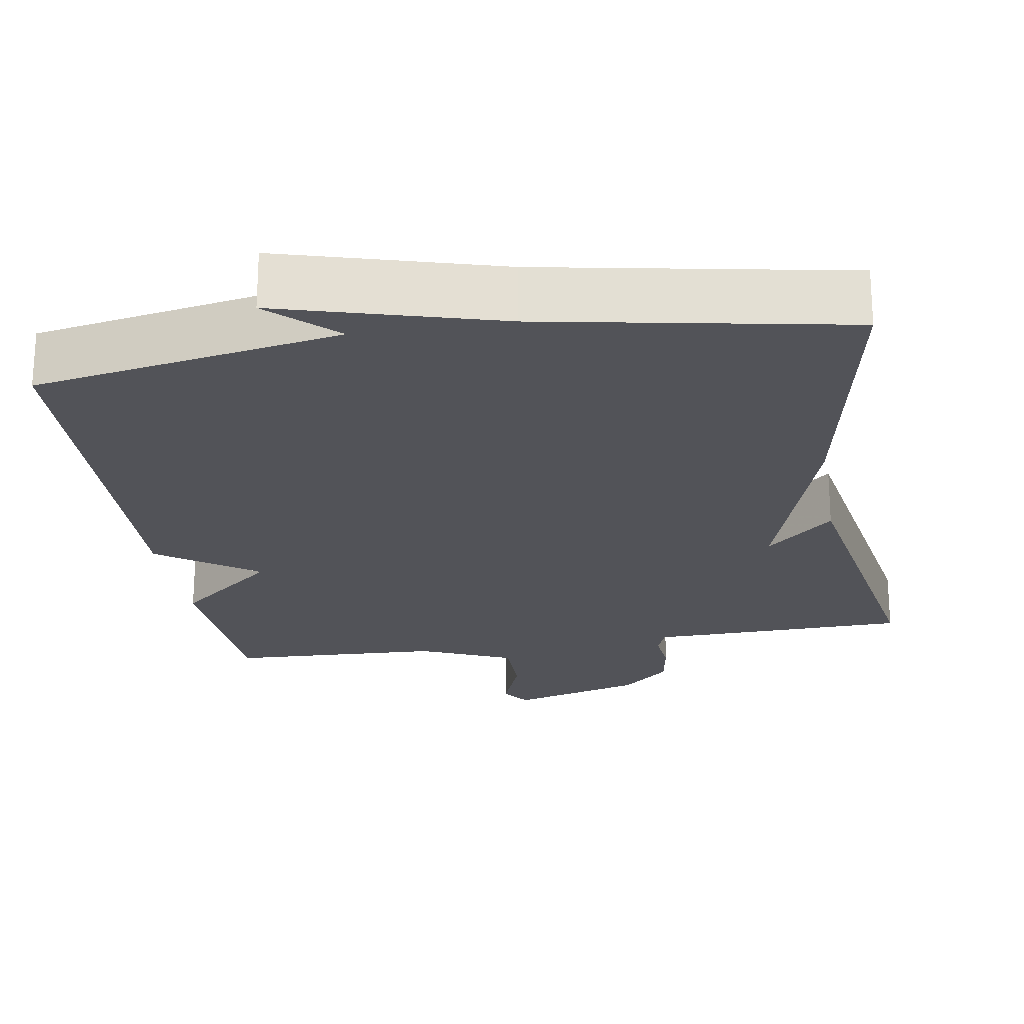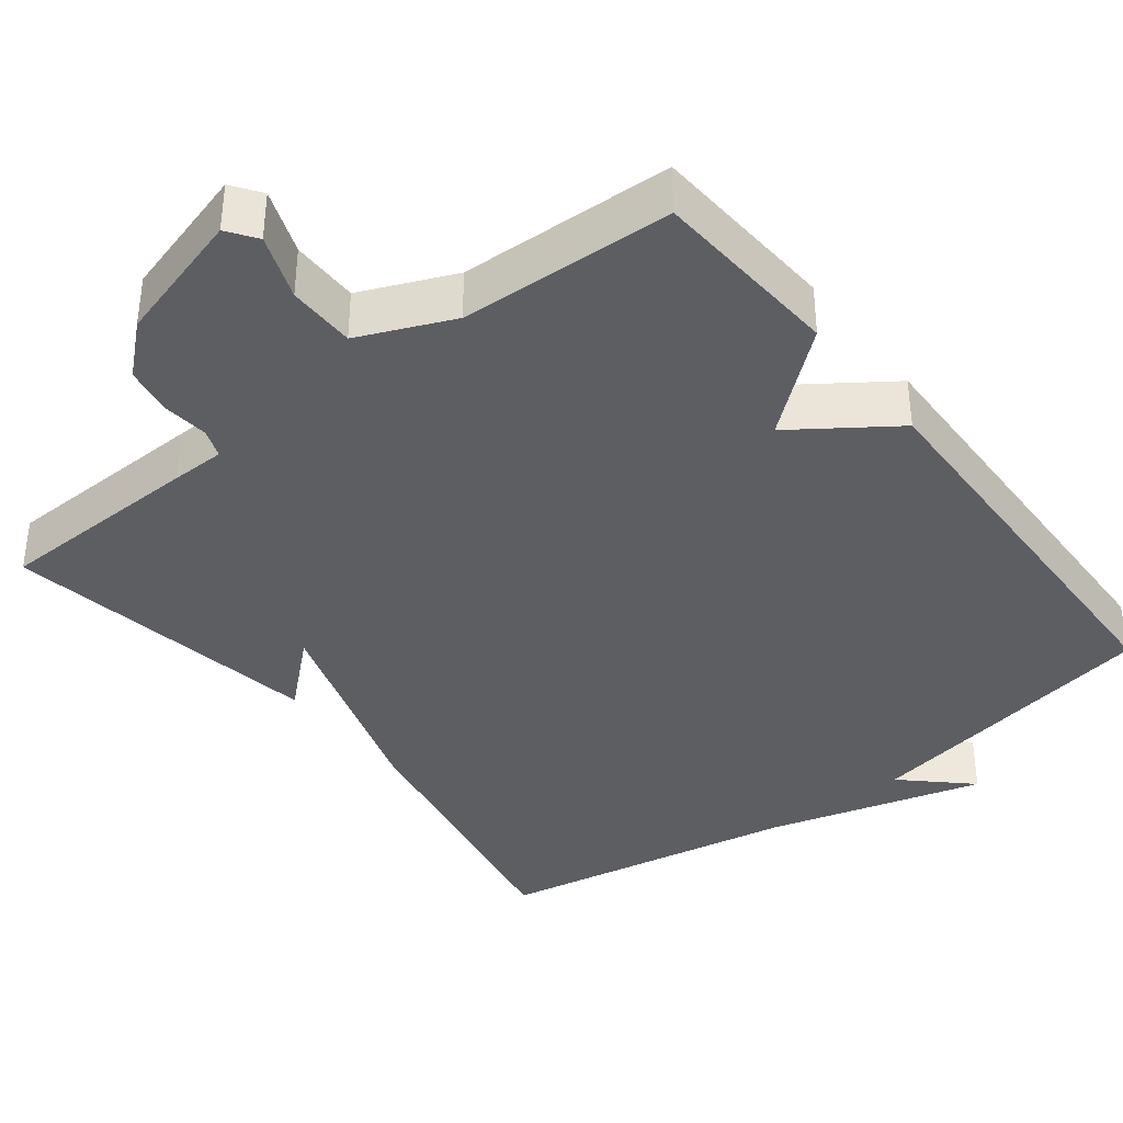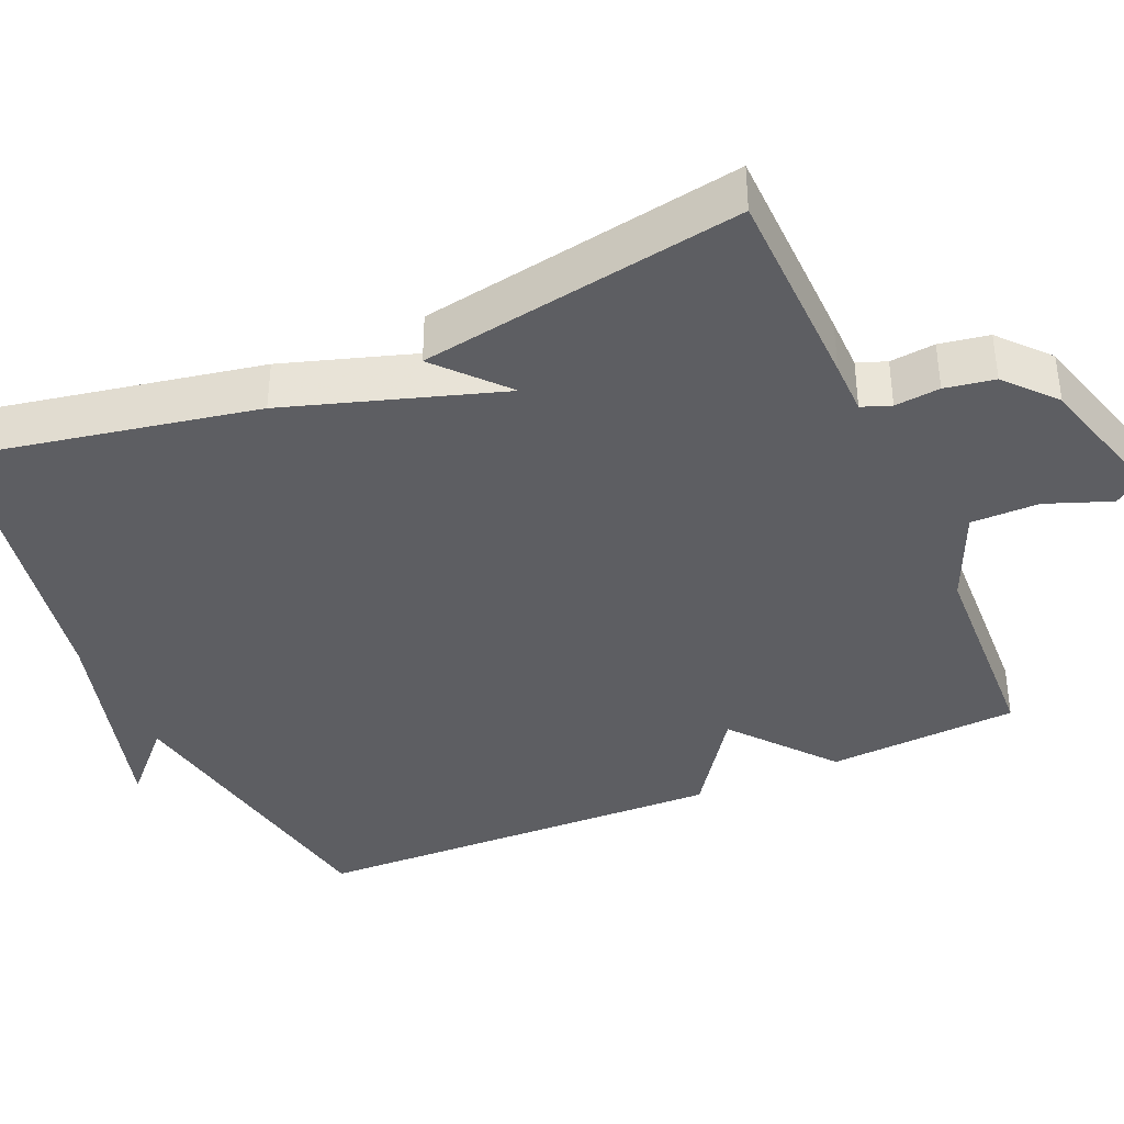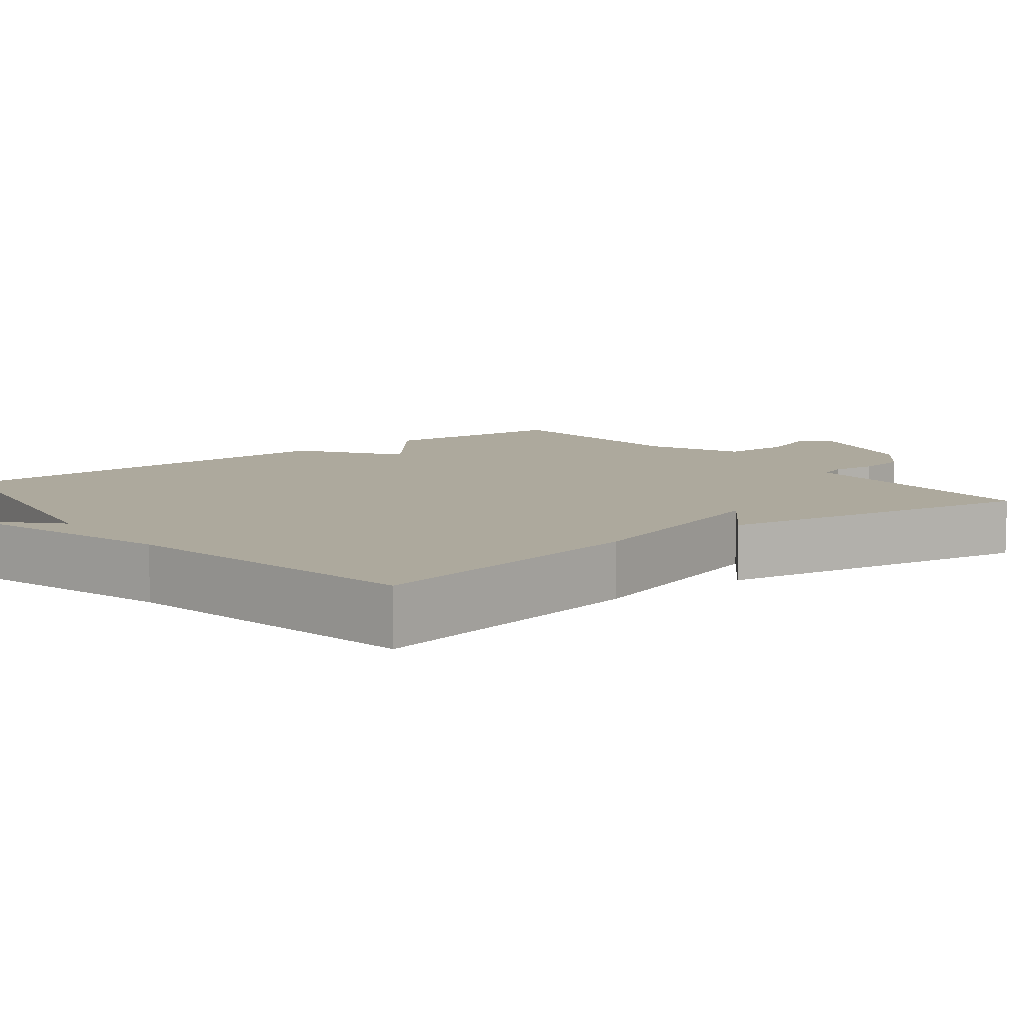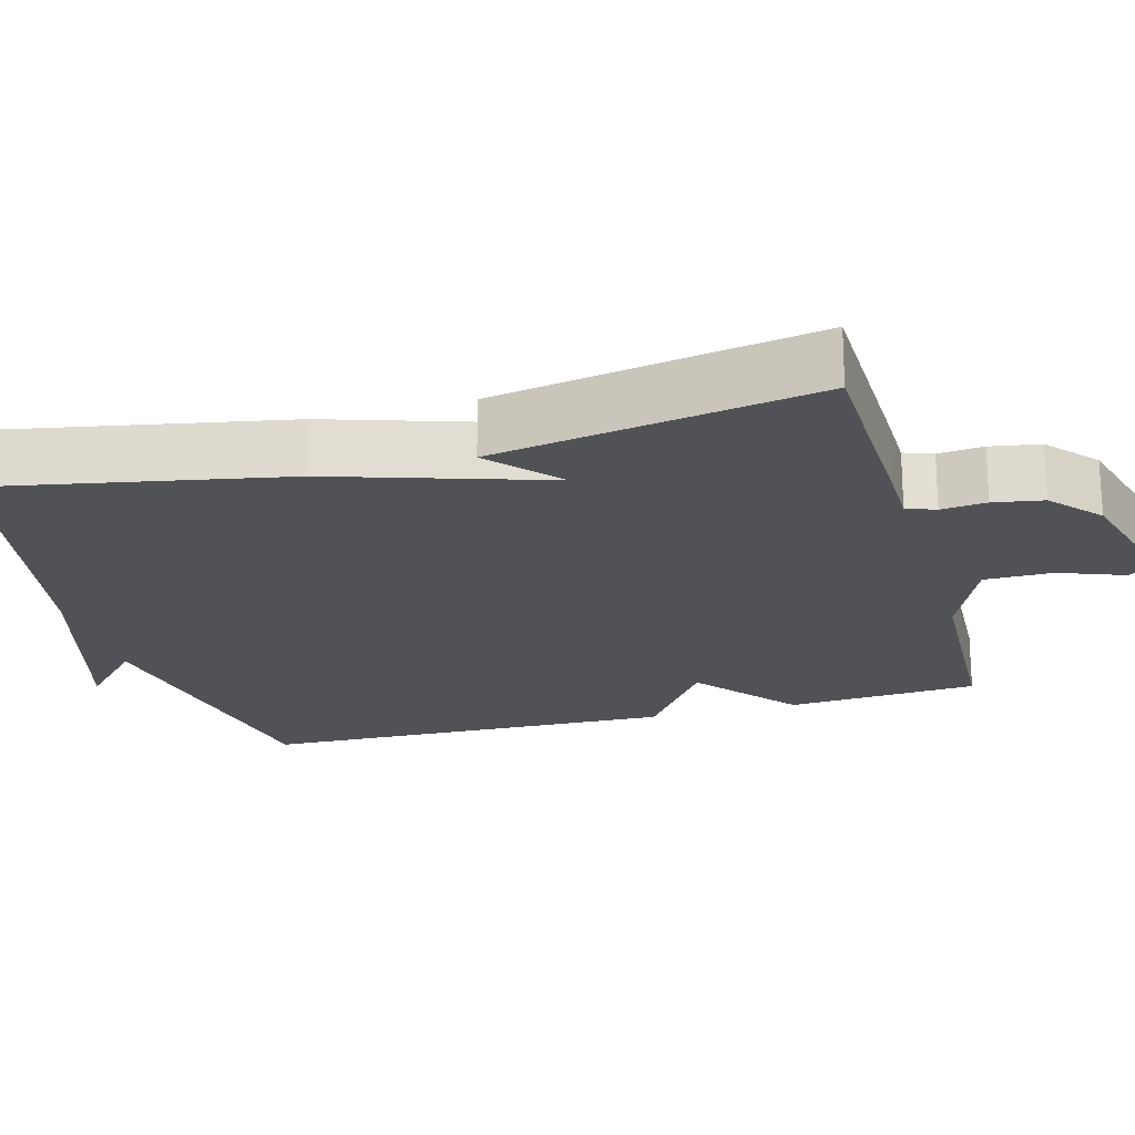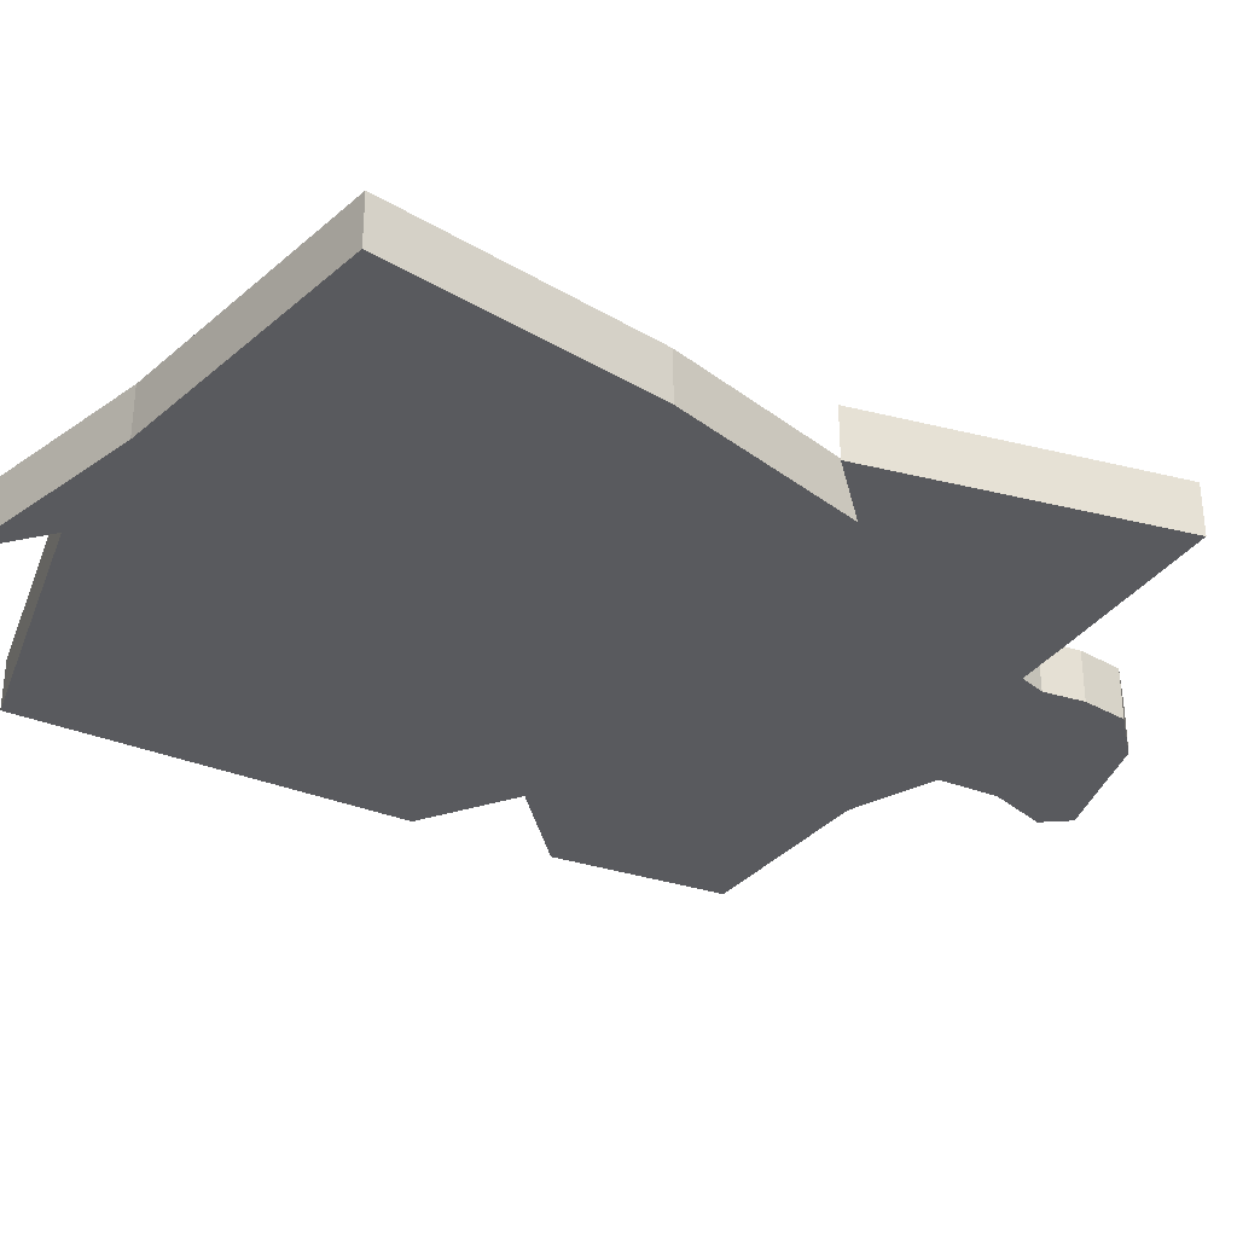
<metadata>
{"format":"obj","ext":"obj","renderer":"f3d","projection":"perspective","resolution":1024,"background":"white","views":[{"elev":-22.7,"azim":9.2,"up":"+Y"},{"elev":-38.0,"azim":-142.1,"up":"+Y"},{"elev":-38.9,"azim":113.5,"up":"+Y"},{"elev":8.8,"azim":51.9,"up":"+Y"},{"elev":-21.2,"azim":105.4,"up":"+Y"},{"elev":-31.4,"azim":60.5,"up":"+Y"}]}
</metadata>
<code>
v -0.5 0.07 0.5
v -0.098 0.07 0.573
v -0.183 0.07 0.653
v 0.102 0.07 0.573
v 0.5 0.07 0.5
v 0.428 0.07 0.121
v 0.339 0.07 -0.159
v 0.428 0.07 -0.079
v 0.5 0.07 -0.5
v 0.228 0.07 -0.507
v 0.157 0.07 -0.508
v 0.143 0.07 -0.546
v 0.149 0.07 -0.605
v 0.138 0.07 -0.67
v 0.074 0.07 -0.727
v -0.101 0.07 -0.777
v -0.128 0.07 -0.739
v -0.096 0.07 -0.654
v -0.096 0.07 -0.565
v -0.219 0.07 -0.512
v -0.5 0.07 -0.5
v -0.516 0.07 -0.249
v -0.385 0.07 -0.141
v -0.516 0.07 -0.049
v -0.5 0 0.5
v -0.098 0 0.573
v -0.183 0 0.653
v 0.102 0 0.573
v 0.5 0 0.5
v 0.428 0 0.121
v 0.339 0 -0.159
v 0.428 0 -0.079
v 0.5 0 -0.5
v 0.228 0 -0.507
v 0.157 0 -0.508
v 0.143 0 -0.546
v 0.149 0 -0.605
v 0.138 0 -0.67
v 0.074 0 -0.727
v -0.101 0 -0.777
v -0.128 0 -0.739
v -0.096 0 -0.654
v -0.096 0 -0.565
v -0.219 0 -0.512
v -0.5 0 -0.5
v -0.516 0 -0.249
v -0.385 0 -0.141
v -0.516 0 -0.049
f 23 24 1 2
f 20 21 22 23
f 19 20 23 2
f 16 17 18
f 15 16 18
f 14 15 18
f 13 14 18
f 12 13 18
f 11 12 18 19
f 9 10 11
f 8 9 11
f 7 8 11
f 11 19 2
f 7 11 2
f 6 7 2
f 5 6 2
f 4 5 2
f 2 3 4
f 26 25 48 47
f 47 46 45 44
f 26 47 44 43
f 42 41 40
f 42 40 39
f 42 39 38
f 42 38 37
f 42 37 36
f 43 42 36 35
f 35 34 33
f 35 33 32
f 35 32 31
f 26 43 35
f 26 35 31
f 26 31 30
f 26 30 29
f 26 29 28
f 28 27 26
f 1 25 26 2
f 2 26 27 3
f 3 27 28 4
f 4 28 29 5
f 5 29 30 6
f 6 30 31 7
f 7 31 32 8
f 8 32 33 9
f 9 33 34 10
f 10 34 35 11
f 11 35 36 12
f 12 36 37 13
f 13 37 38 14
f 14 38 39 15
f 15 39 40 16
f 16 40 41 17
f 17 41 42 18
f 18 42 43 19
f 19 43 44 20
f 20 44 45 21
f 21 45 46 22
f 22 46 47 23
f 23 47 48 24
f 24 48 25 1

</code>
